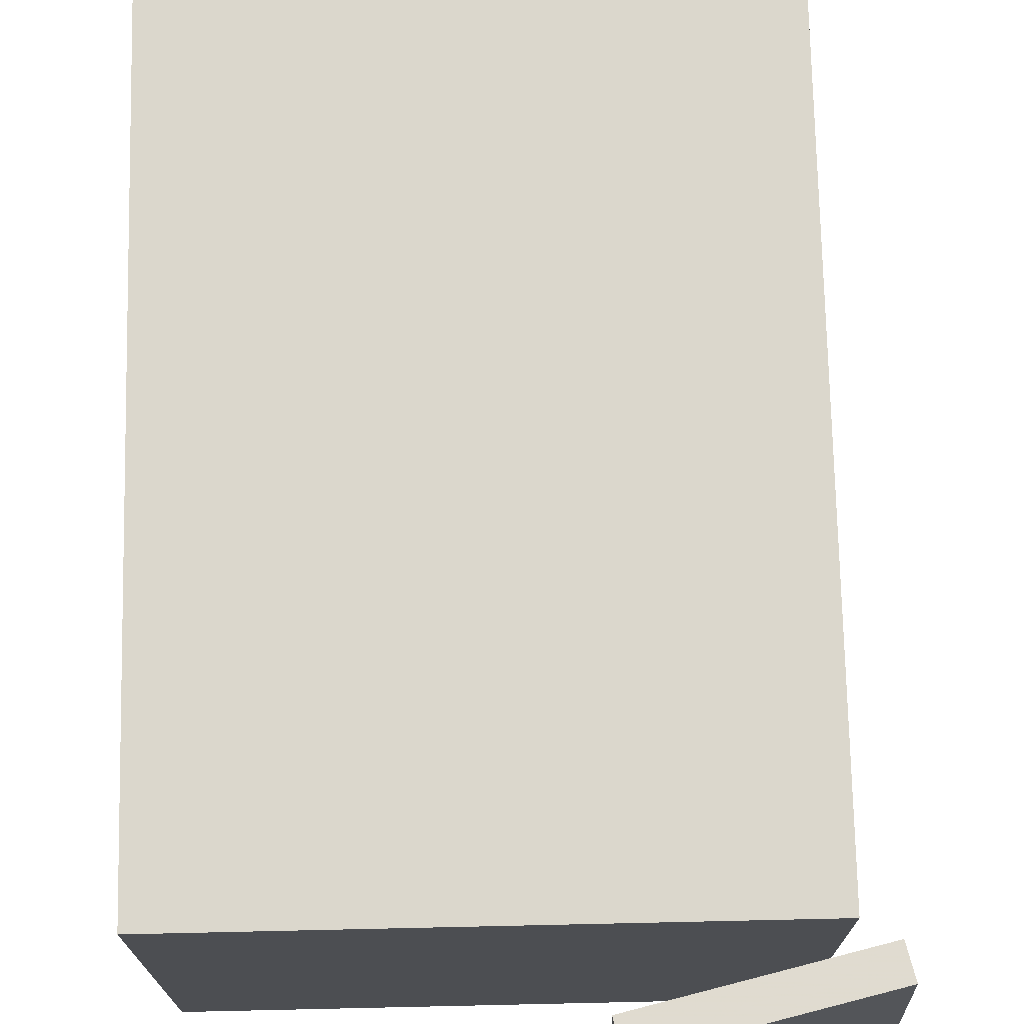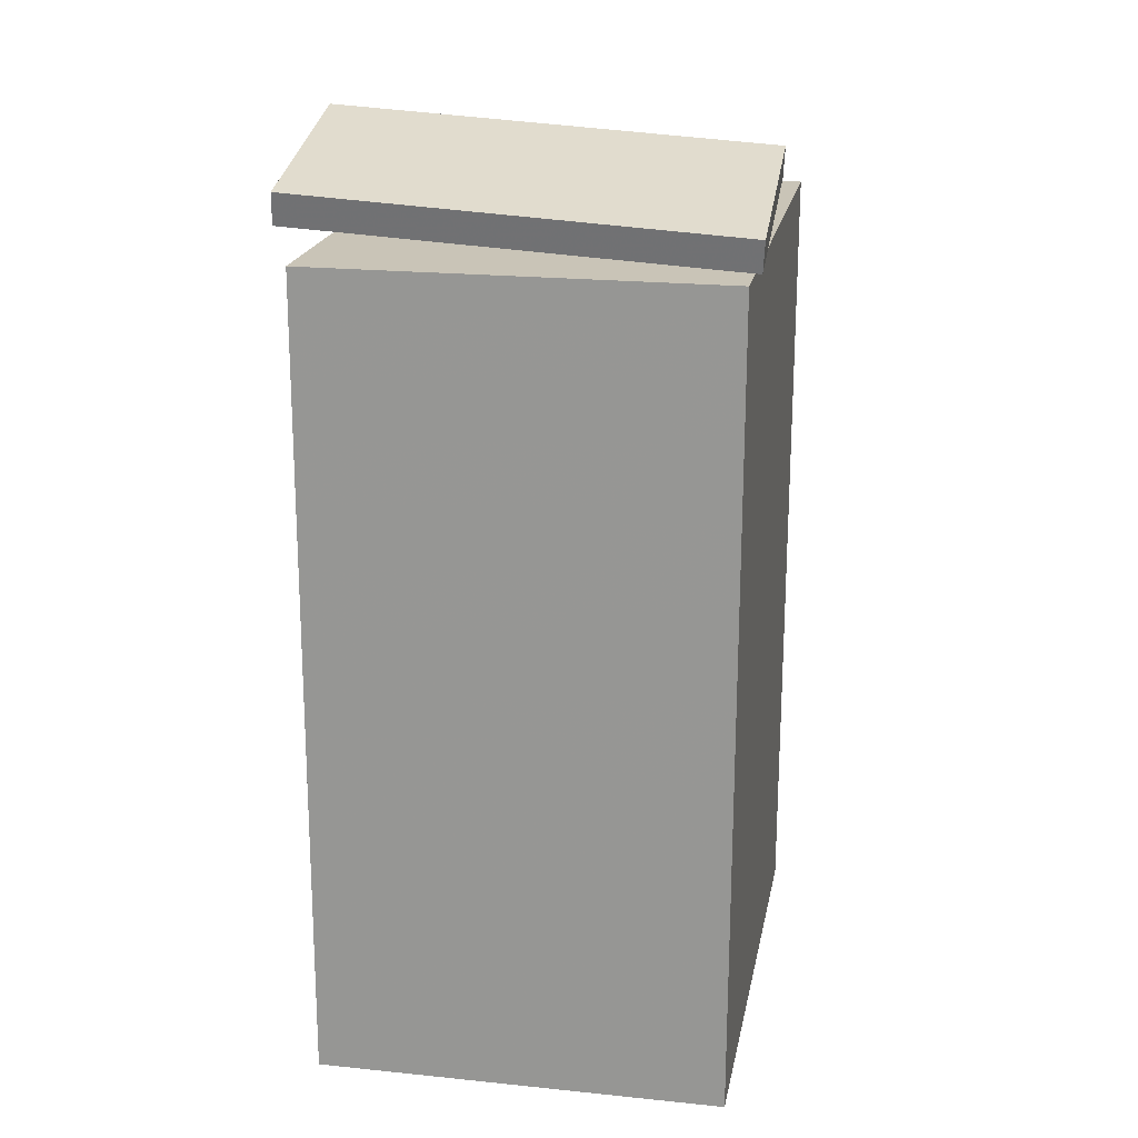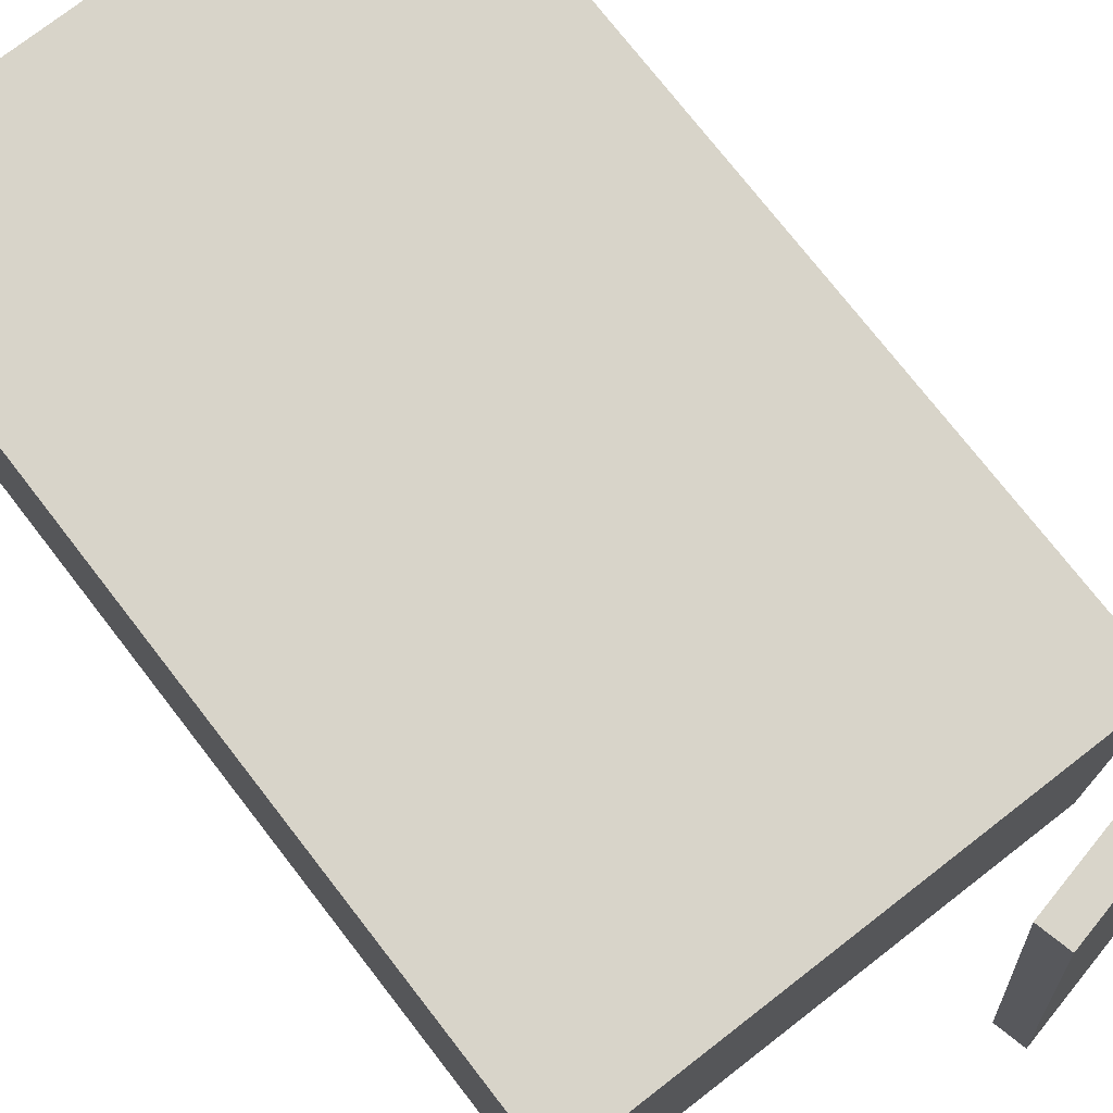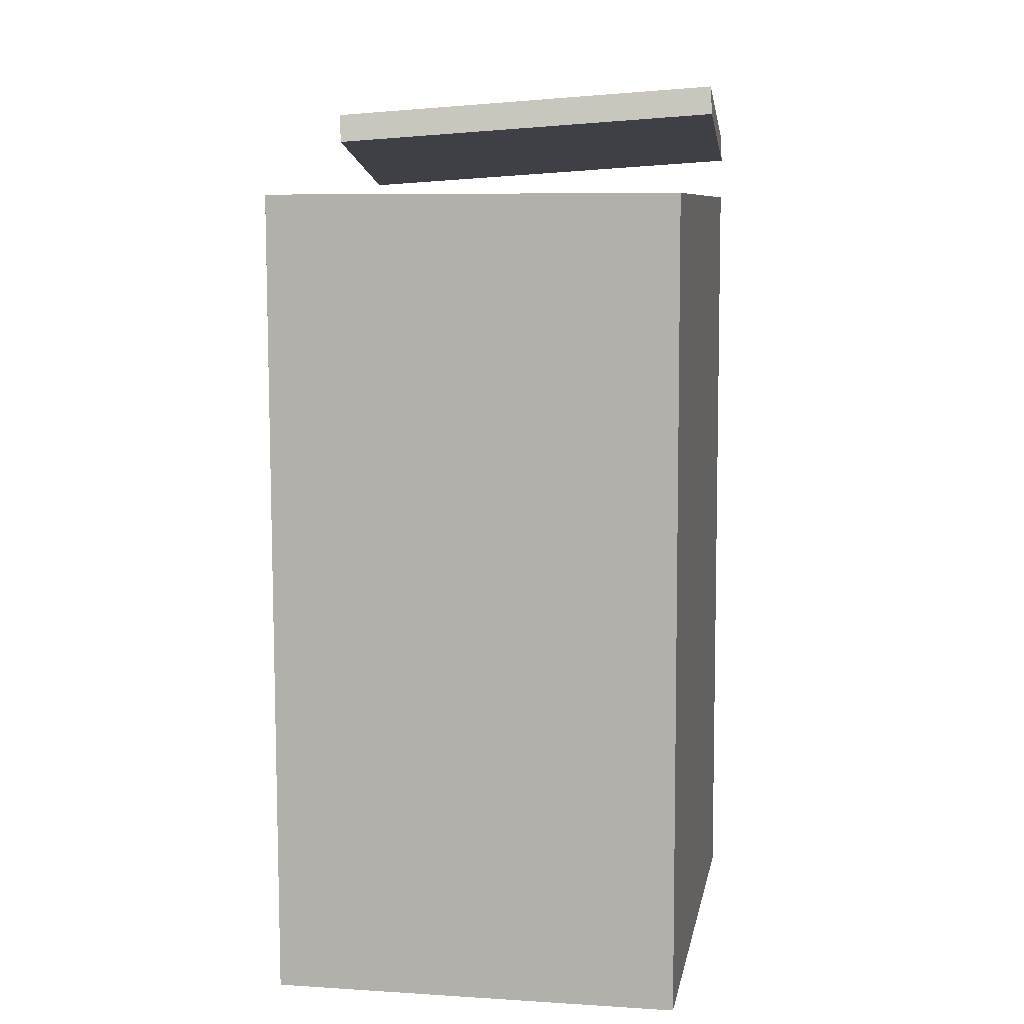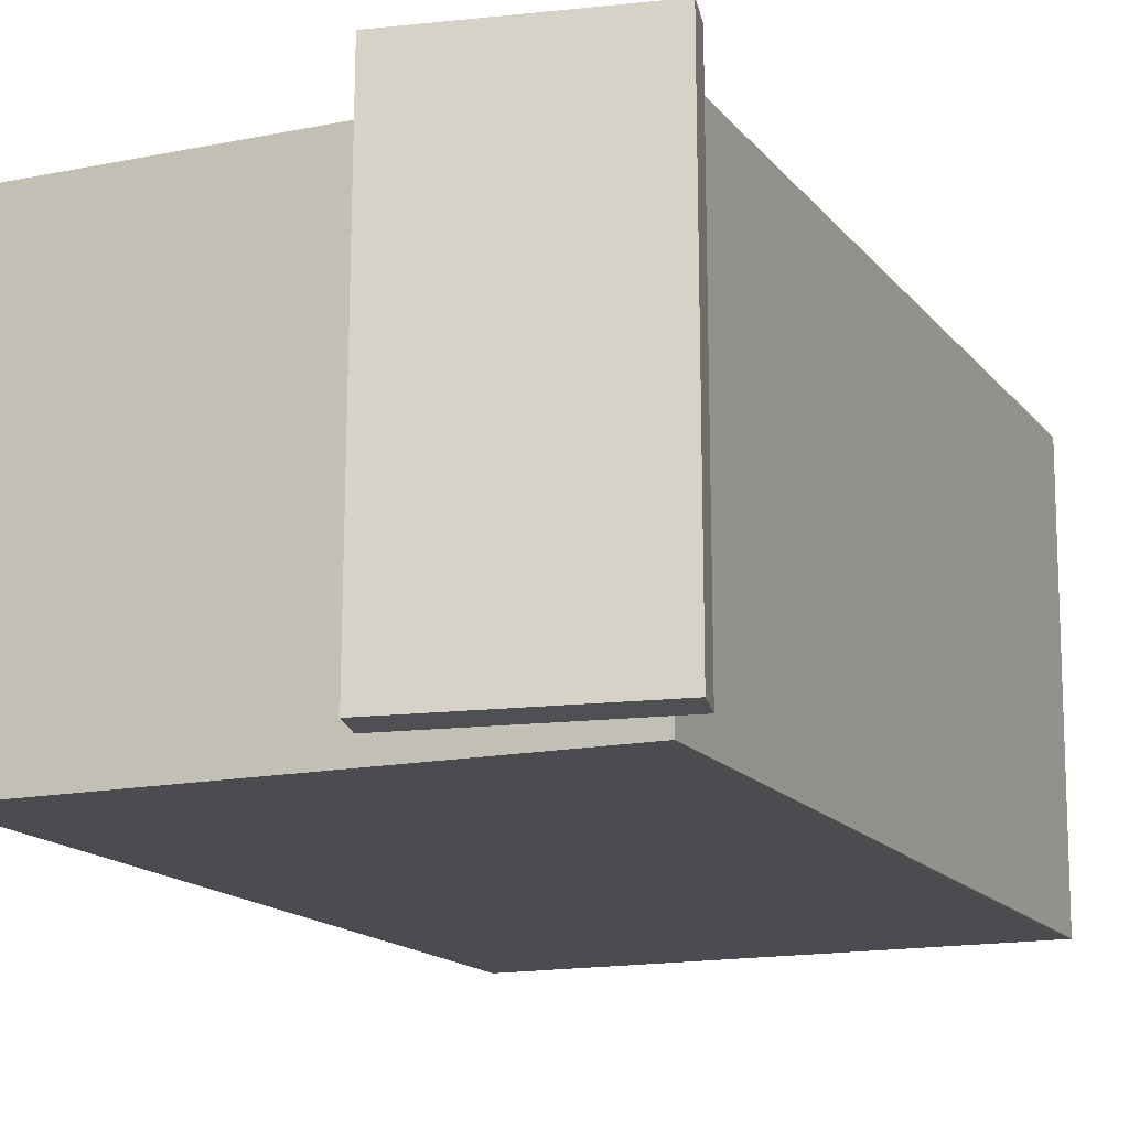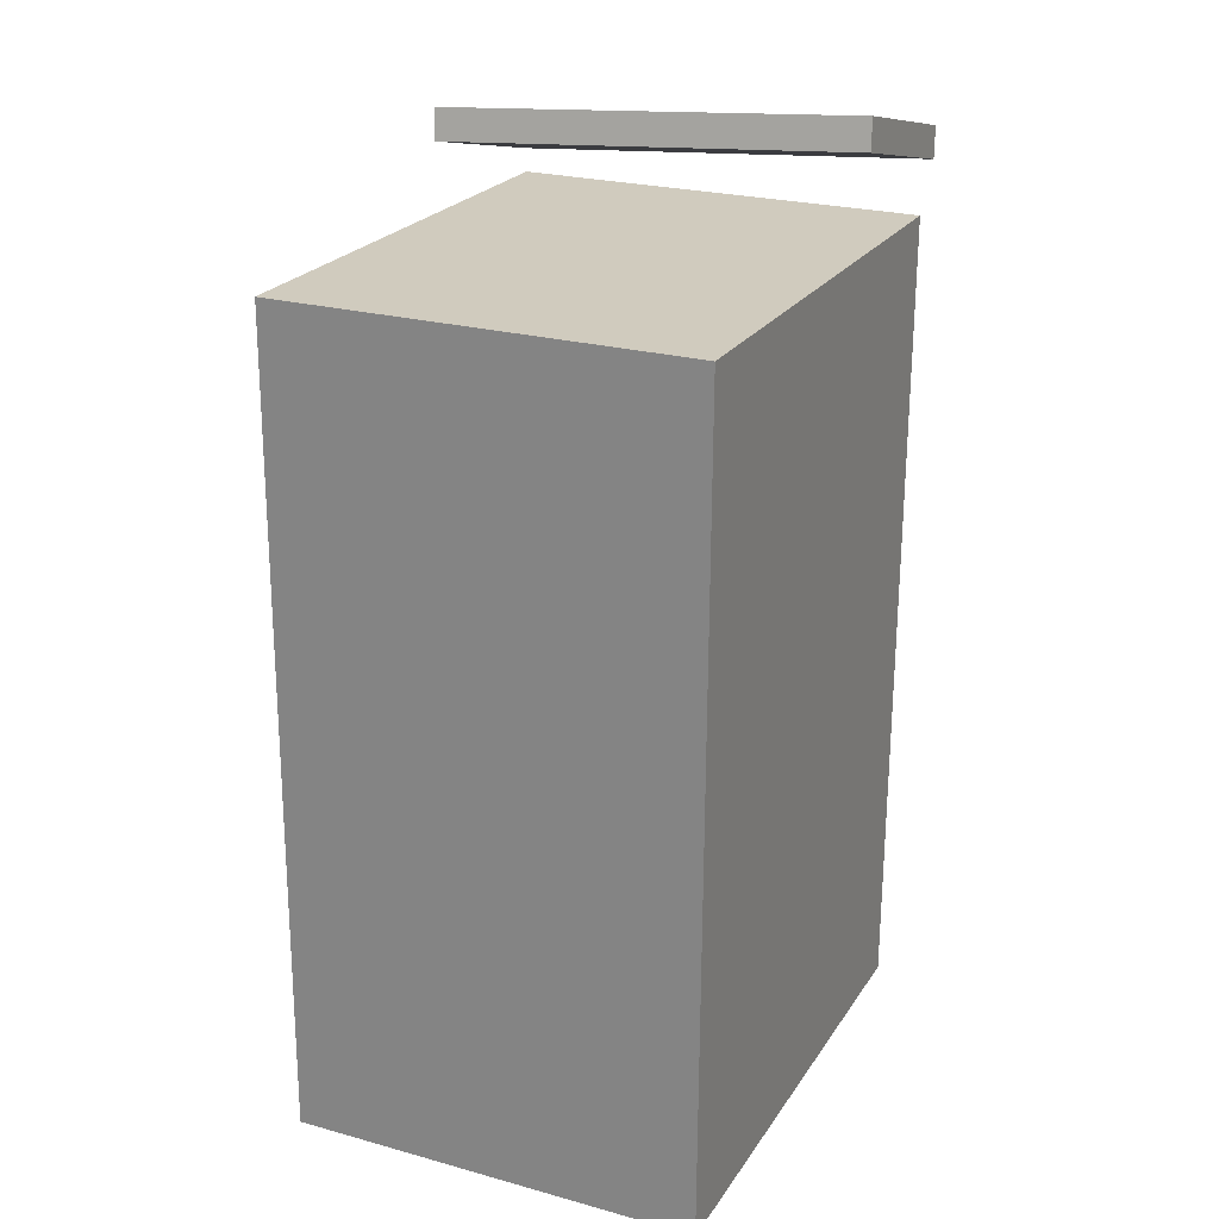
<metadata>
{"format":"obj","ext":"obj","renderer":"f3d","projection":"perspective","resolution":1024,"background":"white","views":[{"elev":73.6,"azim":-179.8,"up":"+Z"},{"elev":18.5,"azim":-79.5,"up":"+Y"},{"elev":75.4,"azim":143.7,"up":"+Z"},{"elev":9.8,"azim":100.1,"up":"+Y"},{"elev":-14.7,"azim":-154.3,"up":"+Z"},{"elev":24.8,"azim":114.7,"up":"+Y"}]}
</metadata>
<code>
v -0.06811 0.4865 -0.1983
v -0.0544 0.458 0.2022
v -0.06065 0.4577 -0.2006
v -0.04694 0.4292 0.1999
v -0.2541 0.438 -0.1954
v -0.2404 0.4096 0.2051
v -0.2466 0.4093 -0.1977
v -0.2329 0.3808 0.2028
f 1.0 7.0 5.0
f 1.0 3.0 7.0
f 1.0 4.0 3.0
f 1.0 2.0 4.0
f 3.0 8.0 7.0
f 3.0 4.0 8.0
f 5.0 7.0 8.0
f 5.0 8.0 6.0
f 1.0 5.0 6.0
f 1.0 6.0 2.0
f 2.0 6.0 8.0
f 2.0 8.0 4.0
v -0.1864 -0.4058 -0.2057
v -0.1866 -0.4085 0.1842
v -0.2064 0.3683 -0.2003
v -0.2065 0.3656 0.1896
v 0.2892 -0.3935 -0.2054
v 0.289 -0.3963 0.1845
v 0.2693 0.3806 -0.2
v 0.2691 0.3778 0.1899
f 9.0 15.0 13.0
f 9.0 11.0 15.0
f 9.0 12.0 11.0
f 9.0 10.0 12.0
f 11.0 16.0 15.0
f 11.0 12.0 16.0
f 13.0 15.0 16.0
f 13.0 16.0 14.0
f 9.0 13.0 14.0
f 9.0 14.0 10.0
f 10.0 14.0 16.0
f 10.0 16.0 12.0

</code>
